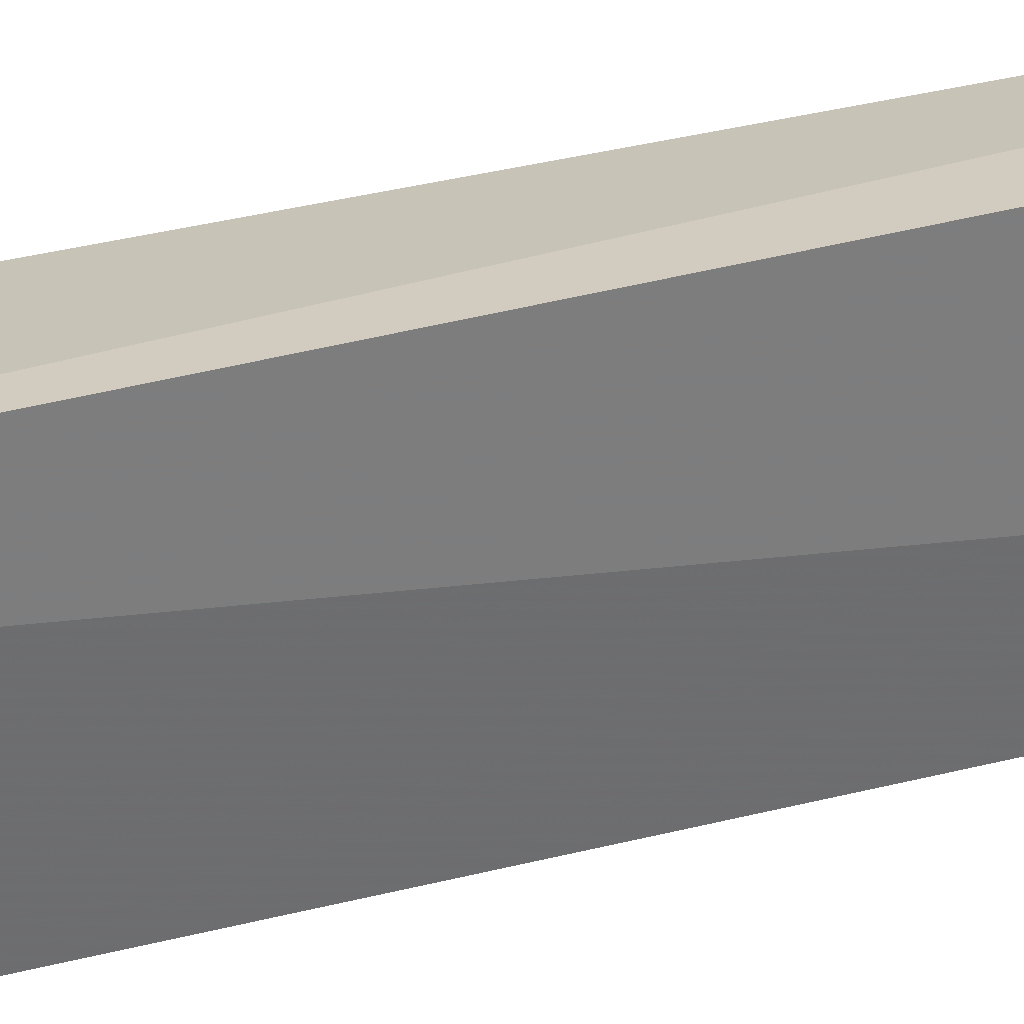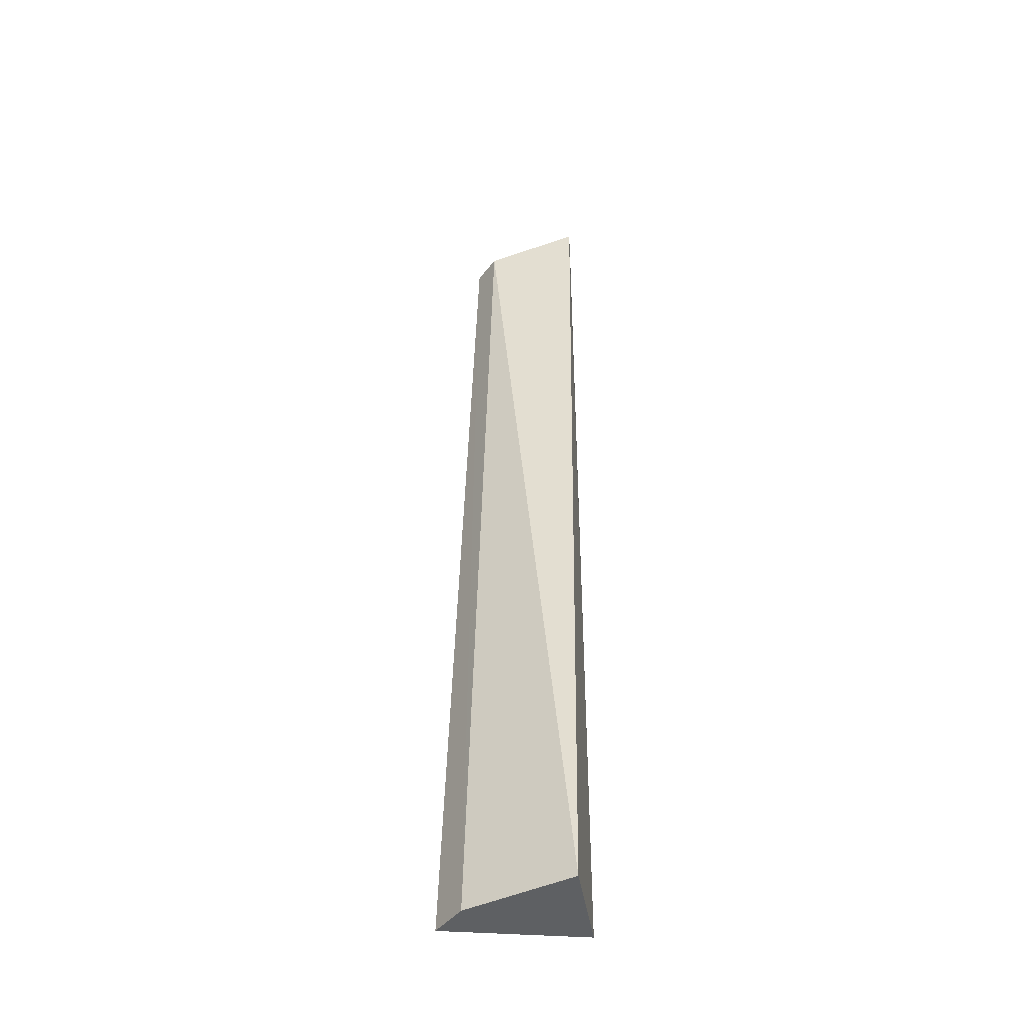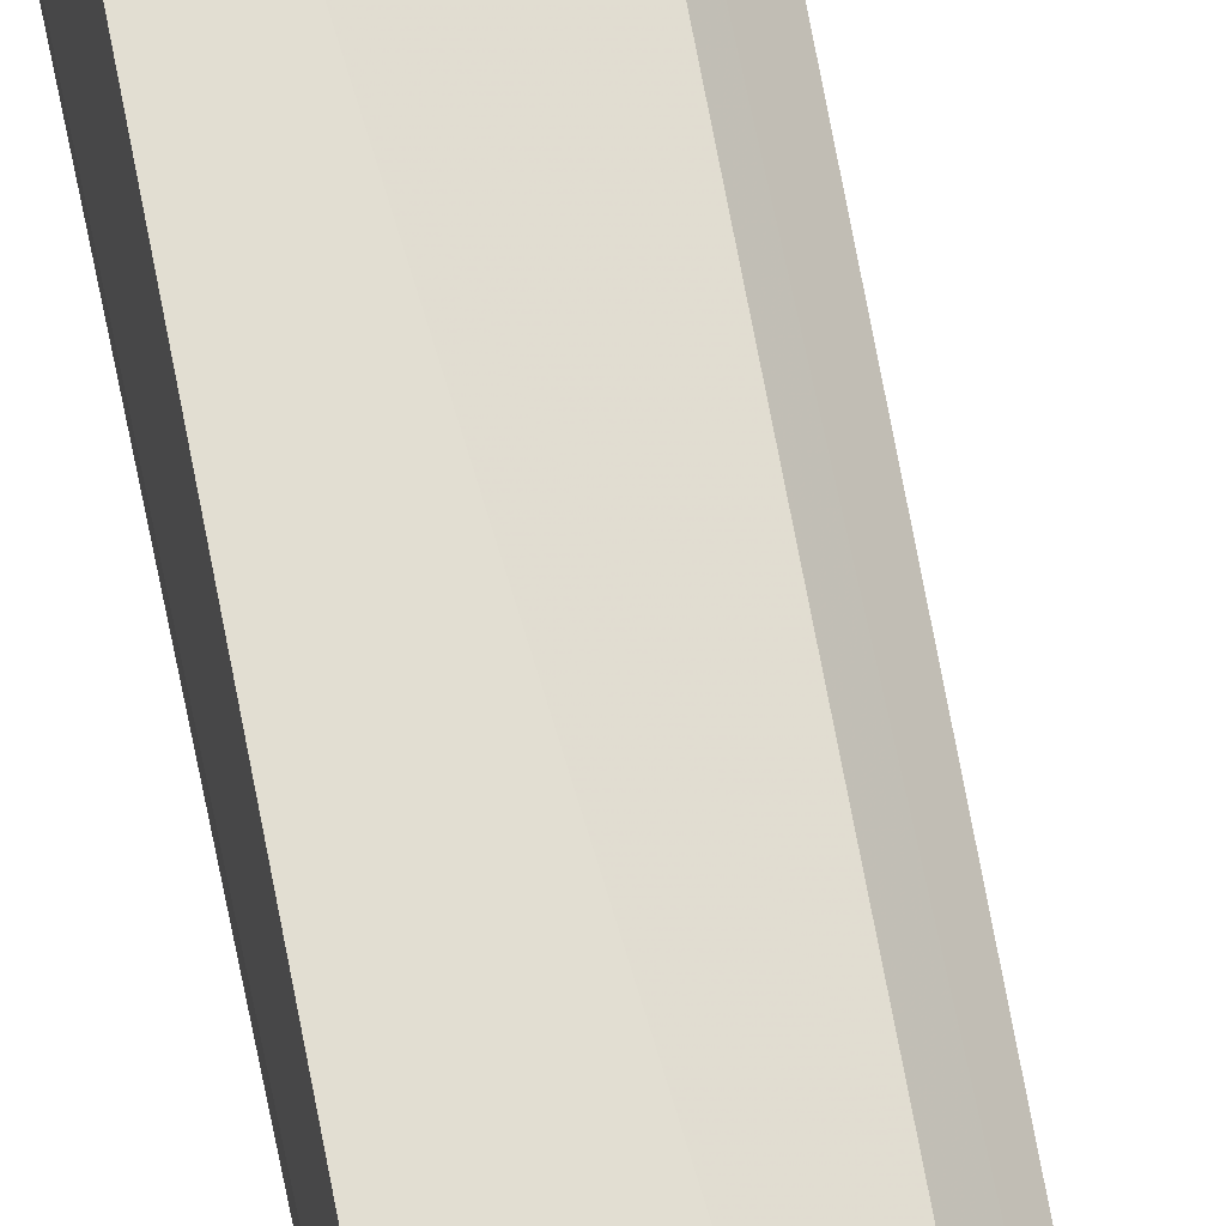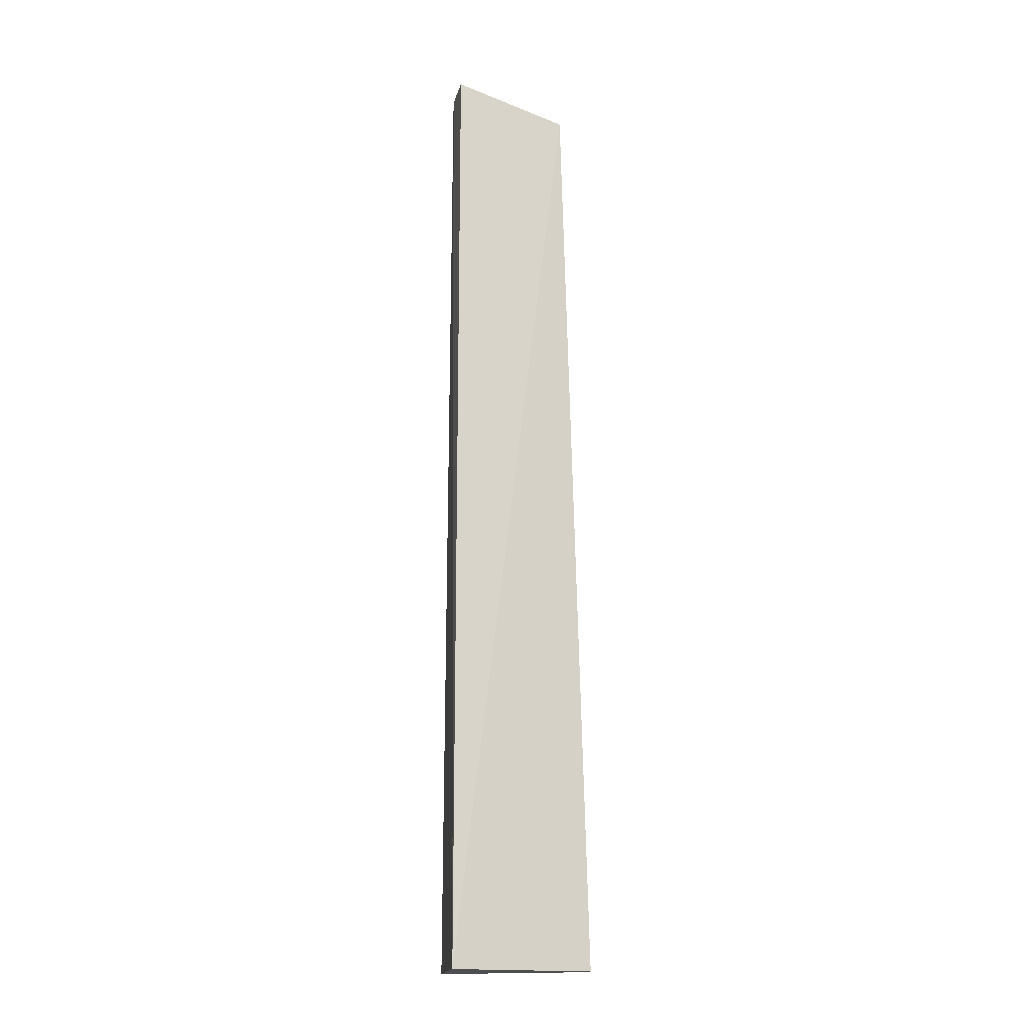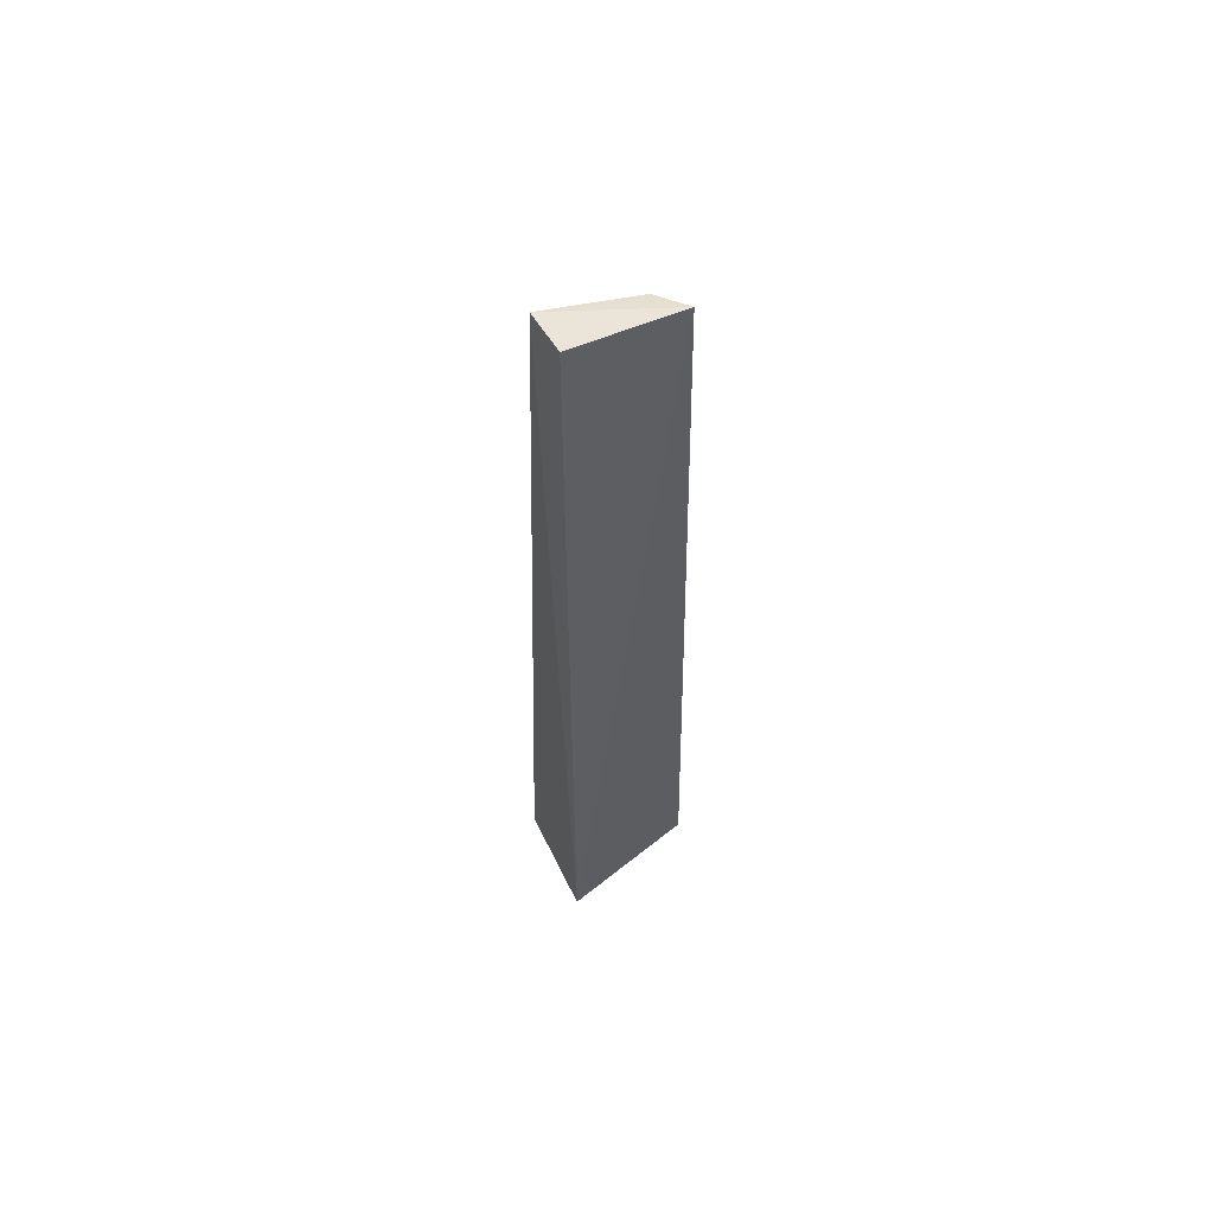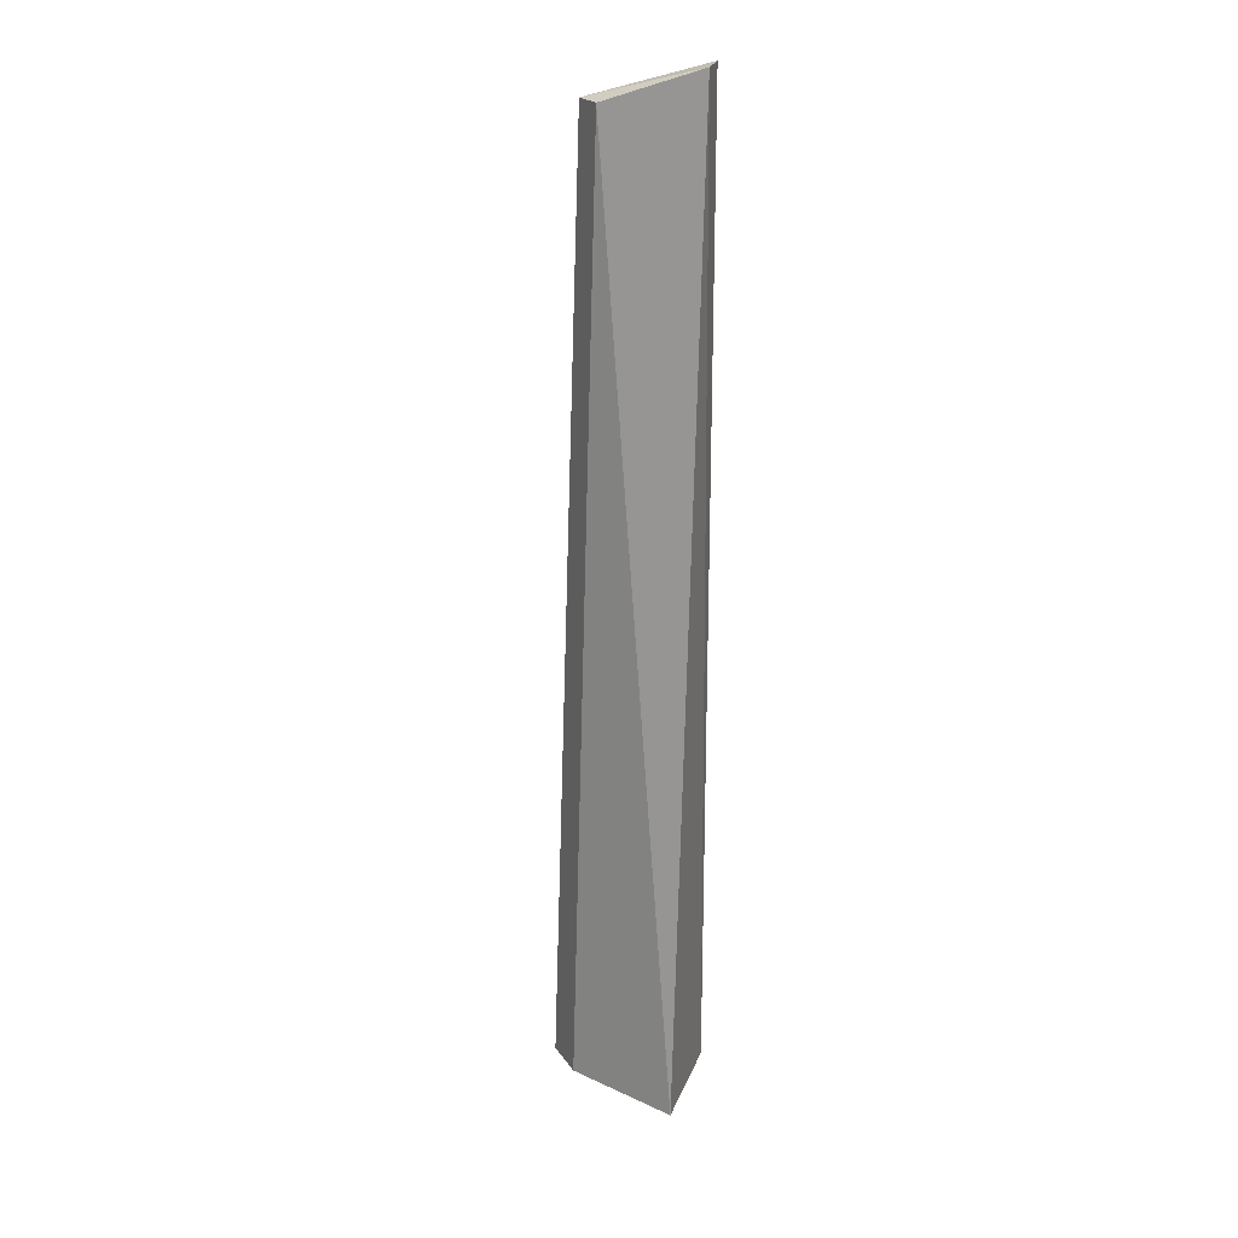
<metadata>
{"format":"obj","ext":"obj","renderer":"f3d","projection":"perspective","resolution":1024,"background":"white","views":[{"elev":-62.1,"azim":-77.3,"up":"+Y"},{"elev":-42.3,"azim":-176.7,"up":"+Z"},{"elev":65.8,"azim":-11.6,"up":"+Y"},{"elev":-17.2,"azim":-13.3,"up":"+Z"},{"elev":58.9,"azim":-31.5,"up":"+Z"},{"elev":21.9,"azim":-168.4,"up":"+Z"}]}
</metadata>
<code>
v 0.09481 0.05562 0.3258
v 0.1151 0.06598 -0.3561
v 0.01769 0.1314 -0.3561
v 0.009734 0.08118 0.3494
v 0.009734 0.05087 -0.3561
v 0.07975 0.07543 0.3258
v 0.009734 0.05087 0.3494
v 0.09589 0.09157 -0.3561
f 5 2 1
f 5 3 2
f 5 4 3
f 6 3 4
f 6 4 1
f 7 5 1
f 7 1 4
f 7 4 5
f 8 6 1
f 8 1 2
f 8 2 3
f 8 3 6

</code>
